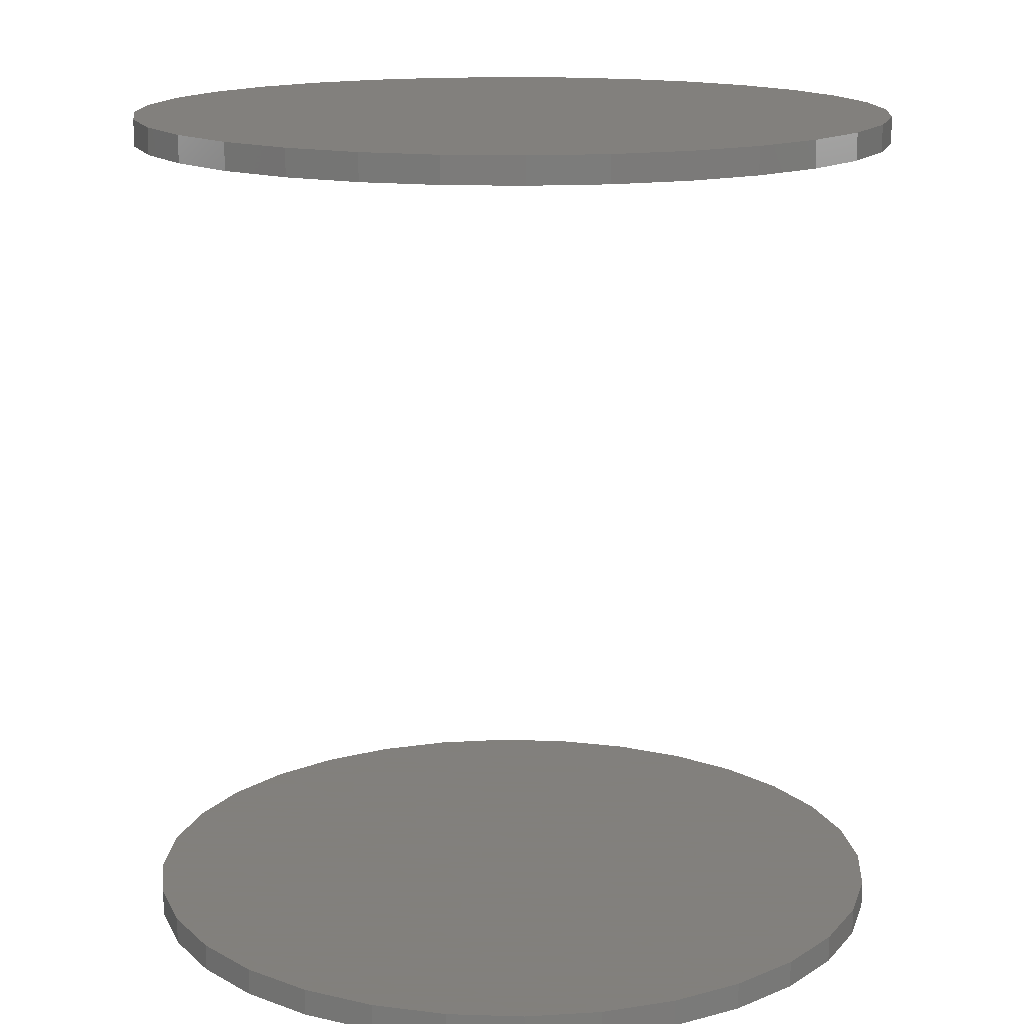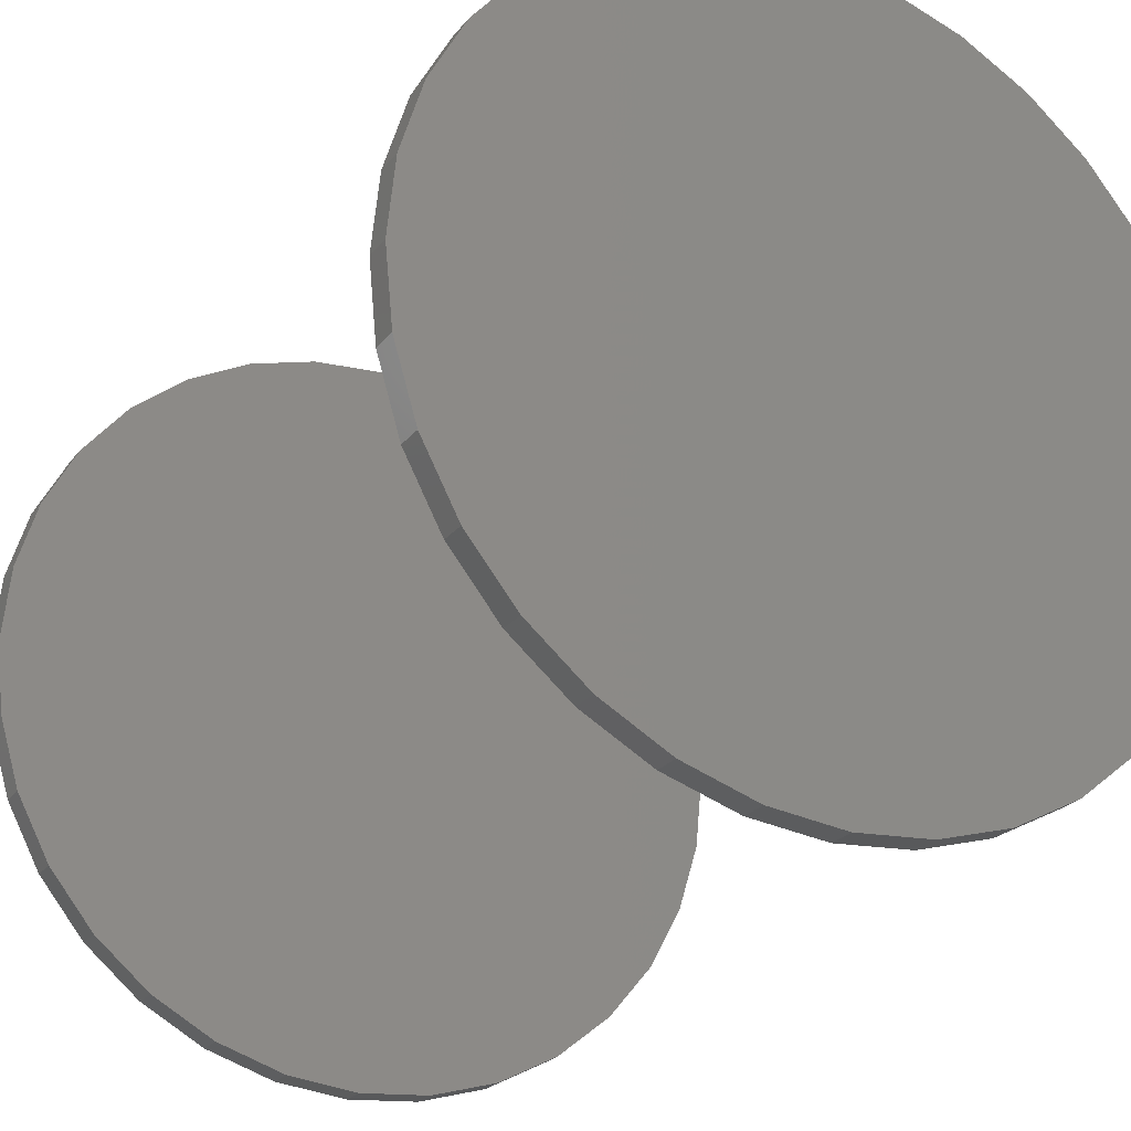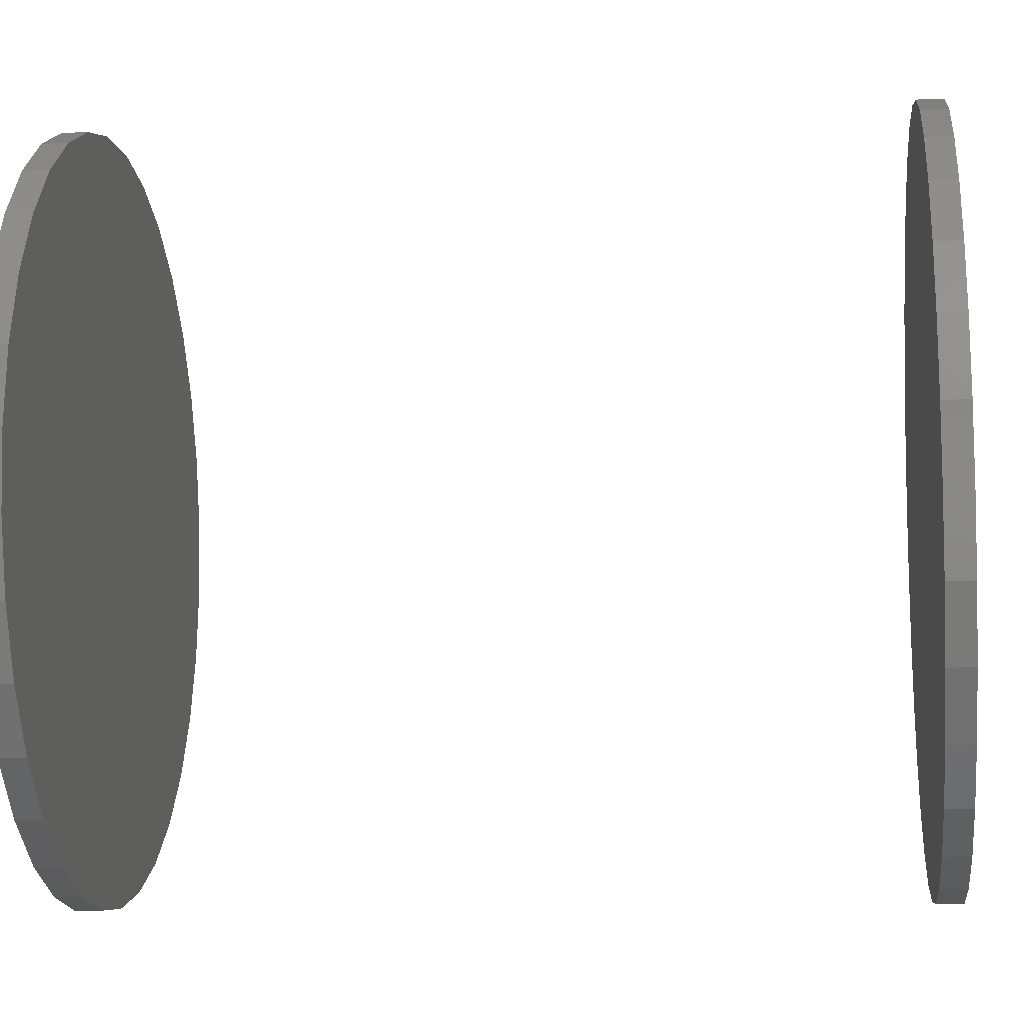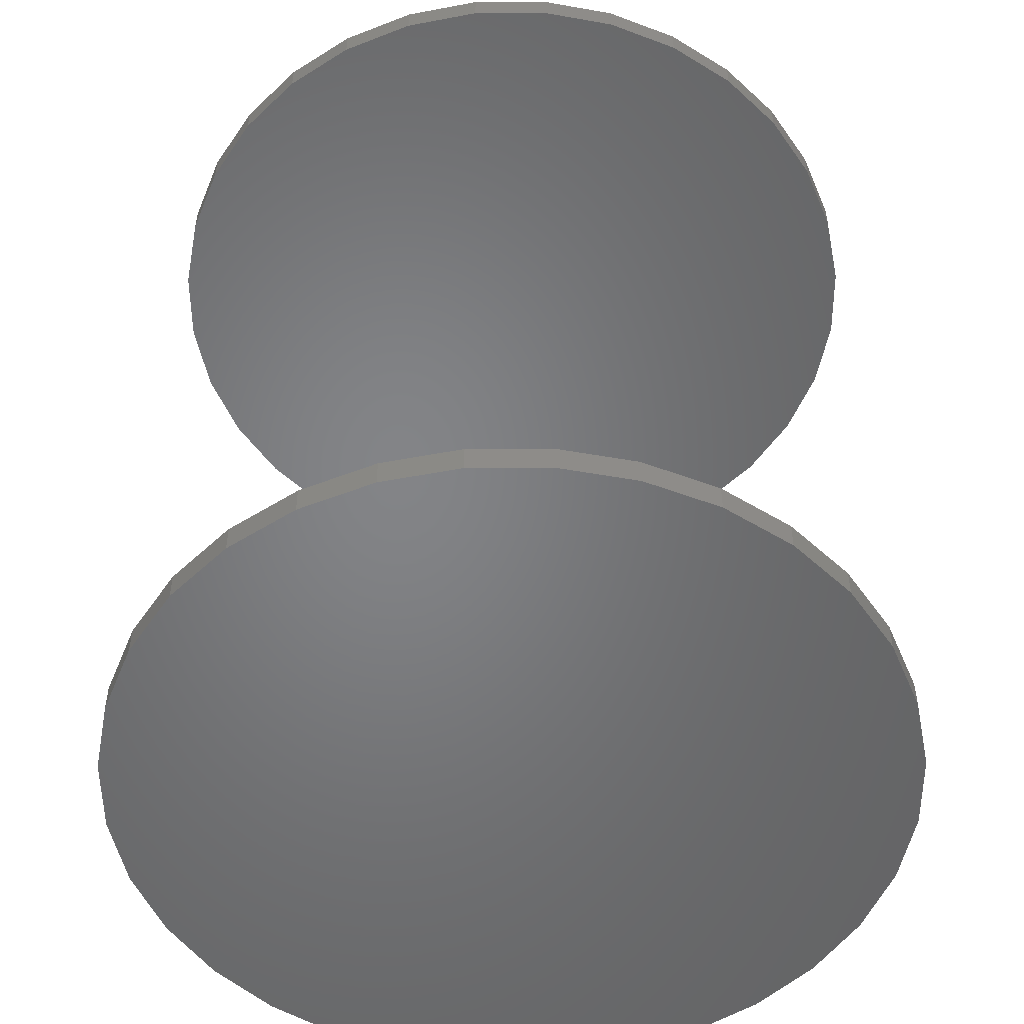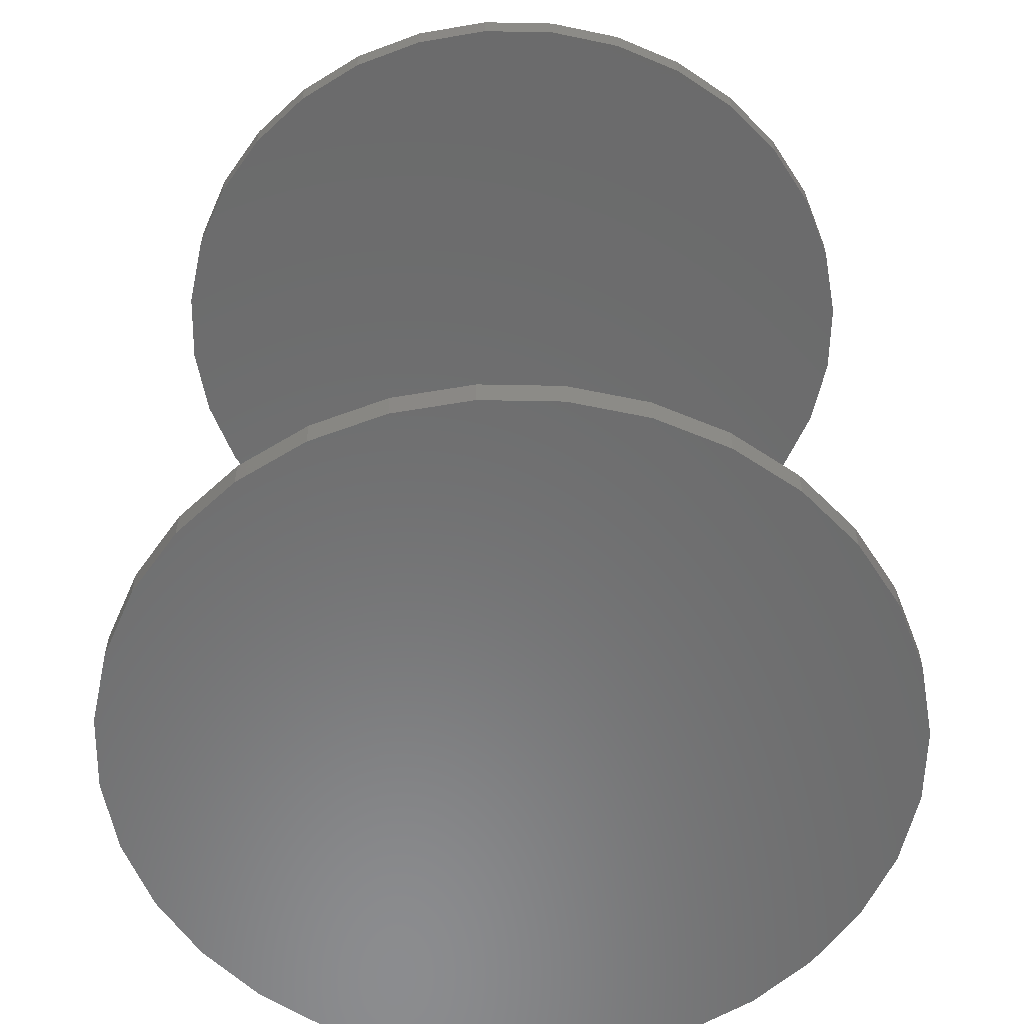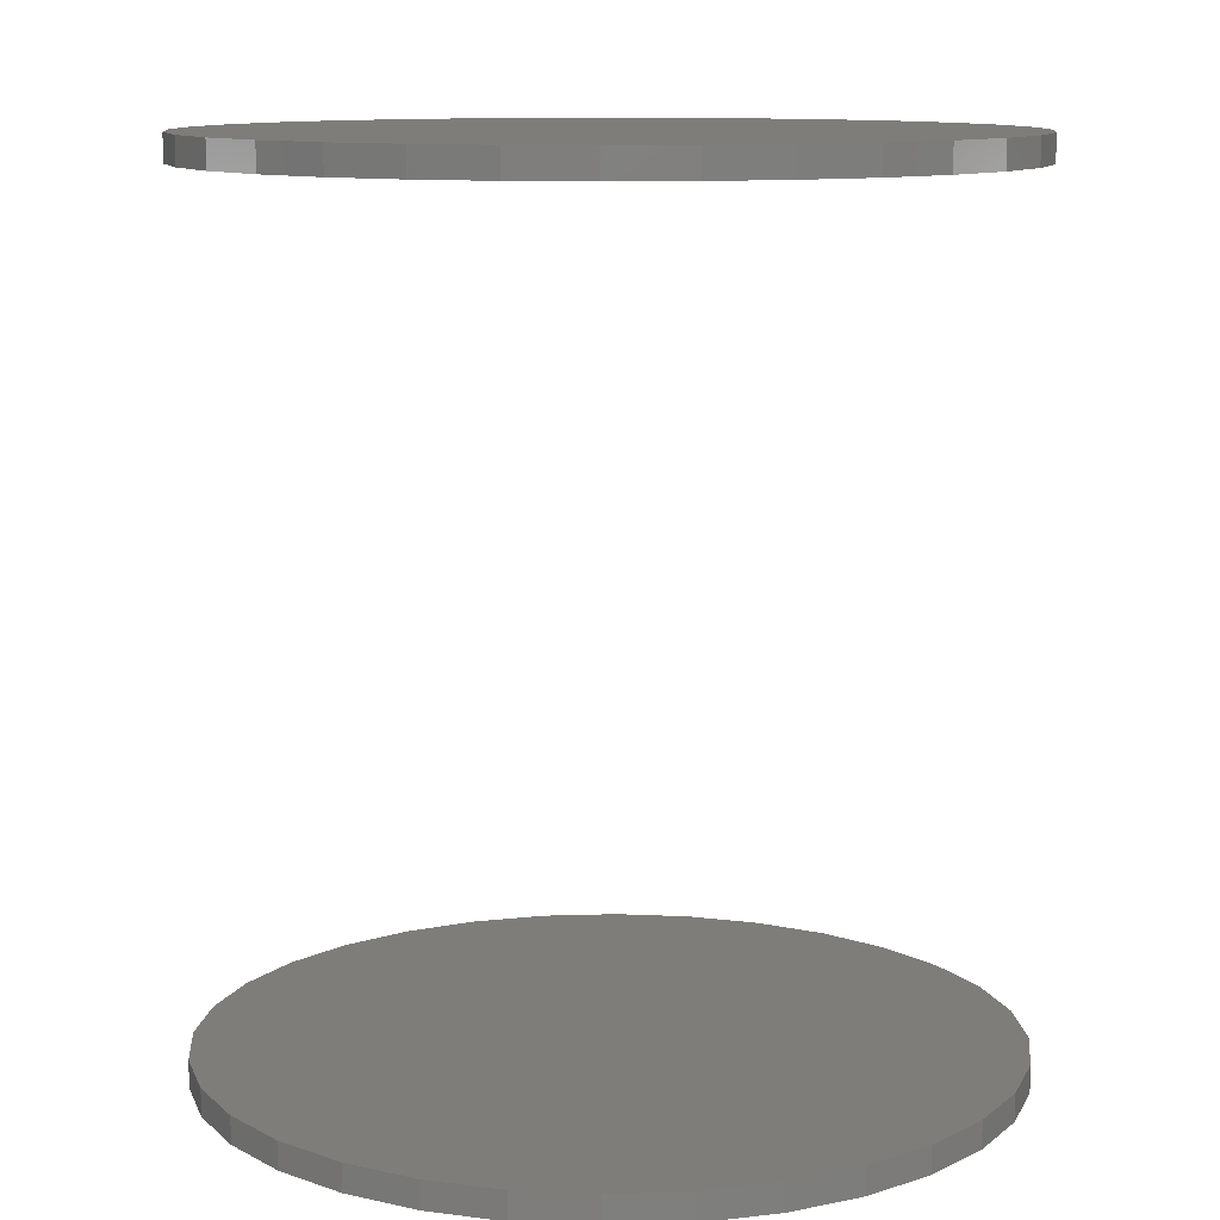
<metadata>
{"format":"stl","ext":"stl","renderer":"f3d","projection":"perspective","resolution":1024,"background":"white","views":[{"elev":14.9,"azim":-136.8,"up":"+Z"},{"elev":-24.9,"azim":150.9,"up":"+Y"},{"elev":-12.6,"azim":96.2,"up":"+Y"},{"elev":-51.7,"azim":-84.0,"up":"+Z"},{"elev":-57.4,"azim":-108.0,"up":"+Z"},{"elev":10.9,"azim":-21.5,"up":"+Z"}]}
</metadata>
<code>
# stl→obj: 128 verts, 248 faces
v -0.3355 1.923e-16 0.7266
v -0.3355 1.923e-16 0.75
v -0.329 0.06623 0.7266
v -0.329 0.06623 0.75
v -0.3097 0.1299 0.7266
v -0.3097 0.1299 0.75
v -0.2783 0.1886 0.7266
v -0.2783 0.1886 0.75
v -0.2361 0.24 0.7266
v -0.2361 0.24 0.75
v -0.1847 0.2823 0.7266
v -0.1847 0.2823 0.75
v -0.126 0.3136 0.7266
v -0.126 0.3136 0.75
v -0.06228 0.333 0.7266
v -0.06228 0.333 0.75
v 0.003947 0.3395 0.7266
v 0.003947 0.3395 0.75
v 0.07018 0.333 0.7266
v 0.07018 0.333 0.75
v 0.1339 0.3136 0.7266
v 0.1339 0.3136 0.75
v 0.1925 0.2823 0.7266
v 0.1925 0.2823 0.75
v 0.244 0.24 0.7266
v 0.244 0.24 0.75
v 0.2862 0.1886 0.7266
v 0.2862 0.1886 0.75
v 0.3176 0.1299 0.7266
v 0.3176 0.1299 0.75
v 0.3369 0.06623 0.7266
v 0.3369 0.06623 0.75
v 0.3434 -3.847e-16 0.7266
v 0.3434 0 0.75
v -0.3355 1.923e-16 0
v -0.3355 1.923e-16 0.02344
v -0.329 0.06623 0
v -0.329 0.06623 0.02344
v -0.3097 0.1299 0
v -0.3097 0.1299 0.02344
v -0.2783 0.1886 0
v -0.2783 0.1886 0.02344
v -0.2361 0.24 0
v -0.2361 0.24 0.02344
v -0.1847 0.2823 0
v -0.1847 0.2823 0.02344
v -0.126 0.3136 0
v -0.126 0.3136 0.02344
v -0.06228 0.333 0
v -0.06228 0.333 0.02344
v 0.003947 0.3395 0
v 0.003947 0.3395 0.02344
v 0.07018 0.333 0
v 0.07018 0.333 0.02344
v 0.1339 0.3136 0
v 0.1339 0.3136 0.02344
v 0.1925 0.2823 0
v 0.1925 0.2823 0.02344
v 0.244 0.24 0
v 0.244 0.24 0.02344
v 0.2862 0.1886 0
v 0.2862 0.1886 0.02344
v 0.3176 0.1299 0
v 0.3176 0.1299 0.02344
v 0.3369 0.06623 0
v 0.3369 0.06623 0.02344
v 0.3434 0 0
v 0.3434 0 0.02344
v 0.3369 -0.06623 0.7266
v 0.3369 -0.06623 0.75
v 0.3176 -0.1299 0.7266
v 0.3176 -0.1299 0.75
v 0.2862 -0.1886 0.7266
v 0.2862 -0.1886 0.75
v 0.244 -0.24 0.7266
v 0.244 -0.24 0.75
v 0.1925 -0.2823 0.7266
v 0.1925 -0.2823 0.75
v 0.1339 -0.3136 0.7266
v 0.1339 -0.3136 0.75
v 0.07018 -0.333 0.7266
v 0.07018 -0.333 0.75
v 0.003947 -0.3395 0.7266
v 0.003947 -0.3395 0.75
v -0.06228 -0.333 0.7266
v -0.06228 -0.333 0.75
v -0.126 -0.3136 0.7266
v -0.126 -0.3136 0.75
v -0.1847 -0.2823 0.7266
v -0.1847 -0.2823 0.75
v -0.2361 -0.24 0.7266
v -0.2361 -0.24 0.75
v -0.2783 -0.1886 0.7266
v -0.2783 -0.1886 0.75
v -0.3097 -0.1299 0.7266
v -0.3097 -0.1299 0.75
v -0.329 -0.06623 0.7266
v -0.329 -0.06623 0.75
v 0.3369 -0.06623 0
v 0.3369 -0.06623 0.02344
v 0.3176 -0.1299 0
v 0.3176 -0.1299 0.02344
v 0.2862 -0.1886 0
v 0.2862 -0.1886 0.02344
v 0.244 -0.24 0
v 0.244 -0.24 0.02344
v 0.1925 -0.2823 0
v 0.1925 -0.2823 0.02344
v 0.1339 -0.3136 0
v 0.1339 -0.3136 0.02344
v 0.07018 -0.333 0
v 0.07018 -0.333 0.02344
v 0.003947 -0.3395 0
v 0.003947 -0.3395 0.02344
v -0.06228 -0.333 0
v -0.06228 -0.333 0.02344
v -0.126 -0.3136 0
v -0.126 -0.3136 0.02344
v -0.1847 -0.2823 0
v -0.1847 -0.2823 0.02344
v -0.2361 -0.24 0
v -0.2361 -0.24 0.02344
v -0.2783 -0.1886 0
v -0.2783 -0.1886 0.02344
v -0.3097 -0.1299 0
v -0.3097 -0.1299 0.02344
v -0.329 -0.06623 0
v -0.329 -0.06623 0.02344
f 1 2 3
f 3 2 4
f 3 4 5
f 5 4 6
f 5 6 7
f 7 6 8
f 7 8 9
f 9 8 10
f 9 10 11
f 11 10 12
f 11 12 13
f 13 12 14
f 13 14 15
f 15 14 16
f 15 16 17
f 17 16 18
f 17 18 19
f 19 18 20
f 19 20 21
f 21 20 22
f 21 22 23
f 23 22 24
f 23 24 25
f 25 24 26
f 25 26 27
f 27 26 28
f 27 28 29
f 29 28 30
f 29 30 31
f 31 30 32
f 31 32 33
f 33 32 34
f 35 36 37
f 37 36 38
f 37 38 39
f 39 38 40
f 39 40 41
f 41 40 42
f 41 42 43
f 43 42 44
f 43 44 45
f 45 44 46
f 45 46 47
f 47 46 48
f 47 48 49
f 49 48 50
f 49 50 51
f 51 50 52
f 51 52 53
f 53 52 54
f 53 54 55
f 55 54 56
f 55 56 57
f 57 56 58
f 57 58 59
f 59 58 60
f 59 60 61
f 61 60 62
f 61 62 63
f 63 62 64
f 63 64 65
f 65 64 66
f 65 66 67
f 67 66 68
f 33 34 69
f 69 34 70
f 69 70 71
f 71 70 72
f 71 72 73
f 73 72 74
f 73 74 75
f 75 74 76
f 75 76 77
f 77 76 78
f 77 78 79
f 79 78 80
f 79 80 81
f 81 80 82
f 81 82 83
f 83 82 84
f 83 84 85
f 85 84 86
f 85 86 87
f 87 86 88
f 87 88 89
f 89 88 90
f 89 90 91
f 91 90 92
f 91 92 93
f 93 92 94
f 93 94 95
f 95 94 96
f 95 96 97
f 97 96 98
f 97 98 1
f 1 98 2
f 67 68 99
f 99 68 100
f 99 100 101
f 101 100 102
f 101 102 103
f 103 102 104
f 103 104 105
f 105 104 106
f 105 106 107
f 107 106 108
f 107 108 109
f 109 108 110
f 109 110 111
f 111 110 112
f 111 112 113
f 113 112 114
f 113 114 115
f 115 114 116
f 115 116 117
f 117 116 118
f 117 118 119
f 119 118 120
f 119 120 121
f 121 120 122
f 121 122 123
f 123 122 124
f 123 124 125
f 125 124 126
f 125 126 127
f 127 126 128
f 127 128 35
f 35 128 36
f 50 54 52
f 54 50 56
f 56 50 48
f 56 48 58
f 58 48 46
f 58 46 60
f 60 46 44
f 60 44 62
f 62 44 42
f 62 42 64
f 64 42 40
f 64 40 66
f 66 40 38
f 66 38 68
f 68 38 36
f 68 36 100
f 100 36 128
f 100 128 102
f 102 128 126
f 102 126 104
f 104 126 124
f 104 124 106
f 106 124 122
f 106 122 108
f 108 122 120
f 108 120 110
f 110 120 118
f 110 118 112
f 112 118 116
f 112 116 114
f 17 19 15
f 83 85 81
f 81 85 87
f 81 87 79
f 79 87 89
f 79 89 77
f 77 89 91
f 77 91 75
f 75 91 93
f 75 93 73
f 73 93 95
f 73 95 71
f 71 95 97
f 71 97 69
f 69 97 1
f 69 1 33
f 33 1 3
f 33 3 31
f 31 3 5
f 31 5 29
f 29 5 7
f 29 7 27
f 27 7 9
f 27 9 25
f 25 9 11
f 25 11 23
f 23 11 13
f 23 13 21
f 21 13 15
f 21 15 19
f 16 20 18
f 20 16 22
f 22 16 14
f 22 14 24
f 24 14 12
f 24 12 26
f 26 12 10
f 26 10 28
f 28 10 8
f 28 8 30
f 30 8 6
f 30 6 32
f 32 6 4
f 32 4 34
f 34 4 2
f 34 2 70
f 70 2 98
f 70 98 72
f 72 98 96
f 72 96 74
f 74 96 94
f 74 94 76
f 76 94 92
f 76 92 78
f 78 92 90
f 78 90 80
f 80 90 88
f 80 88 82
f 82 88 86
f 82 86 84
f 51 53 49
f 113 115 111
f 111 115 117
f 111 117 109
f 109 117 119
f 109 119 107
f 107 119 121
f 107 121 105
f 105 121 123
f 105 123 103
f 103 123 125
f 103 125 101
f 101 125 127
f 101 127 99
f 99 127 35
f 99 35 67
f 67 35 37
f 67 37 65
f 65 37 39
f 65 39 63
f 63 39 41
f 63 41 61
f 61 41 43
f 61 43 59
f 59 43 45
f 59 45 57
f 57 45 47
f 57 47 55
f 55 47 49
f 55 49 53

</code>
